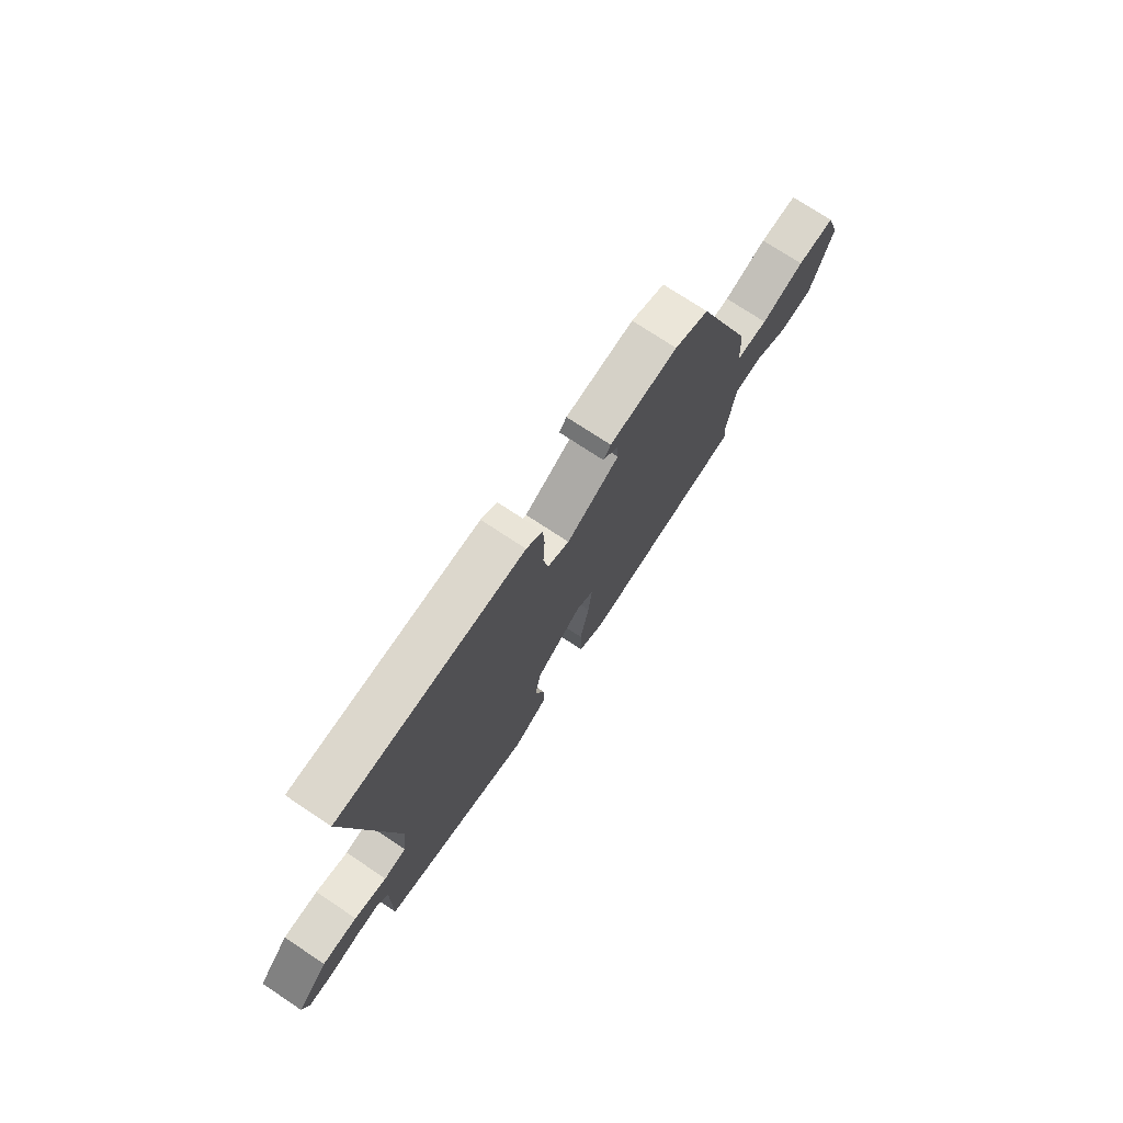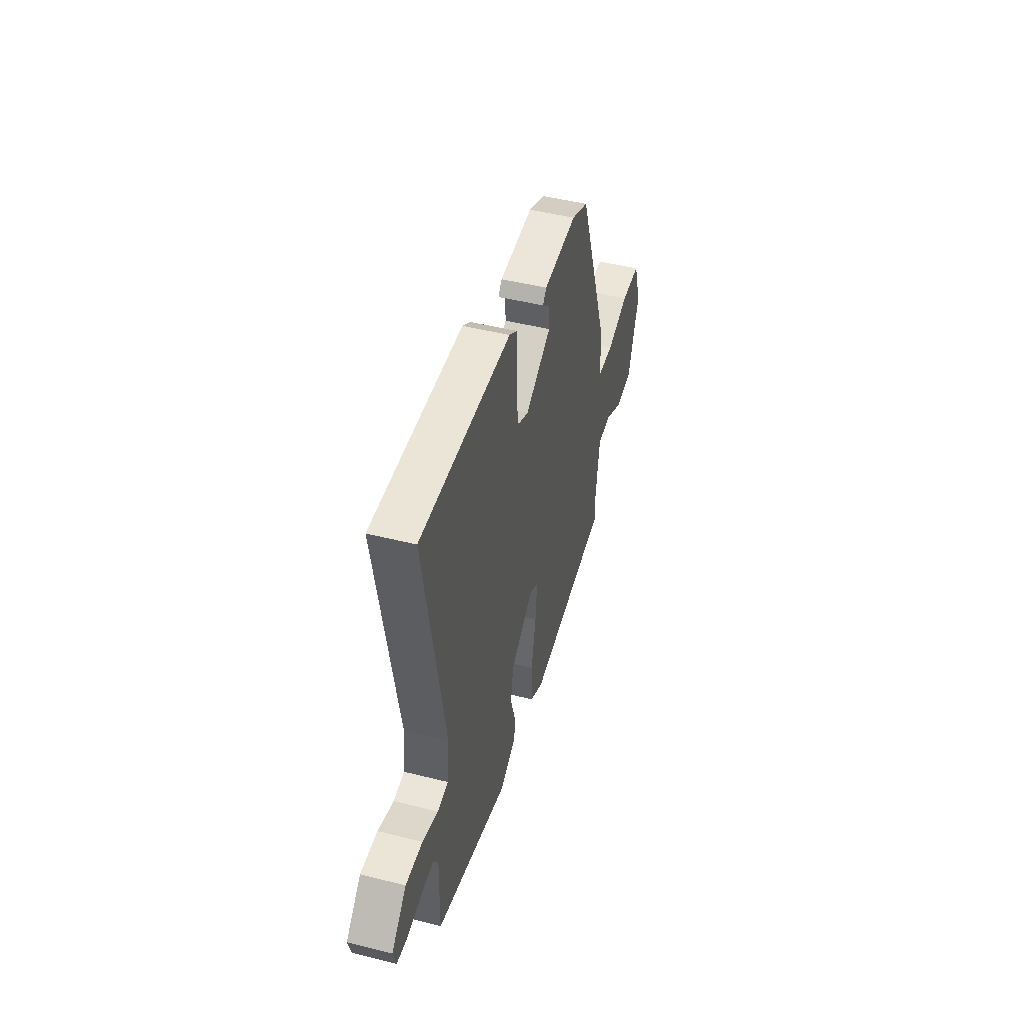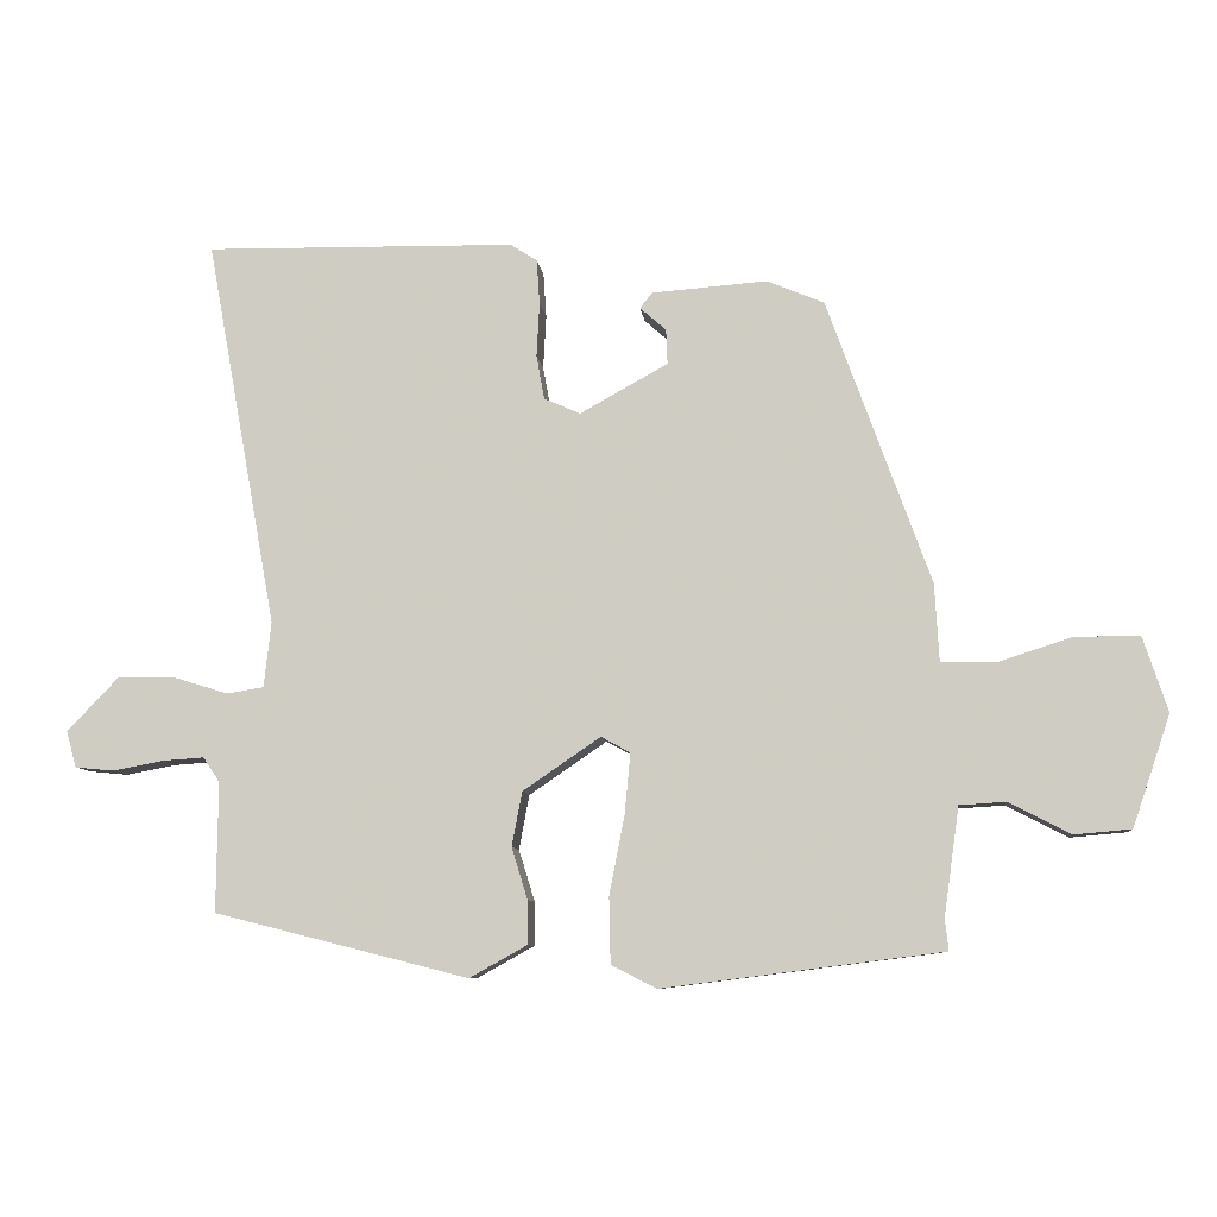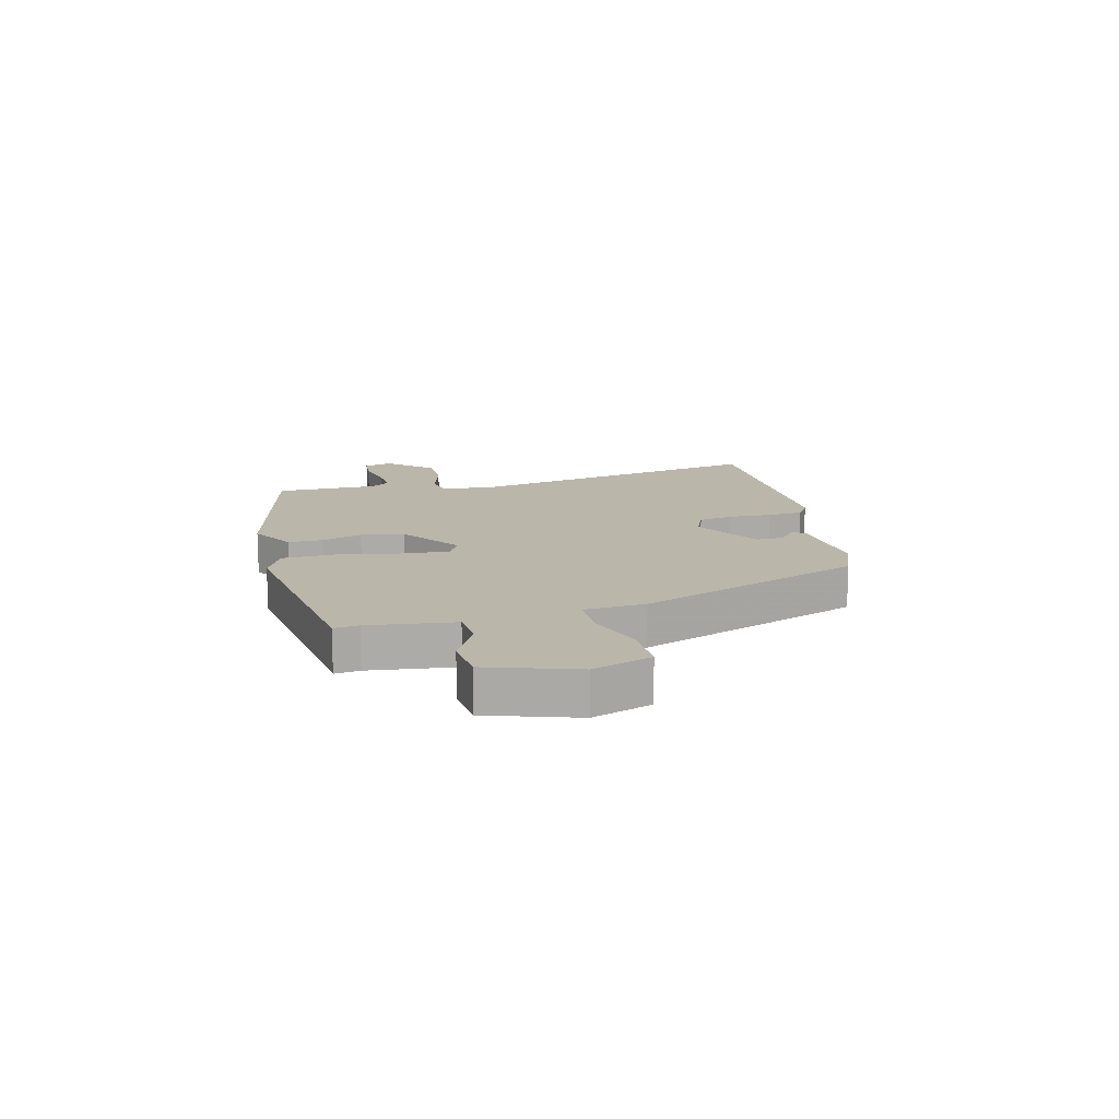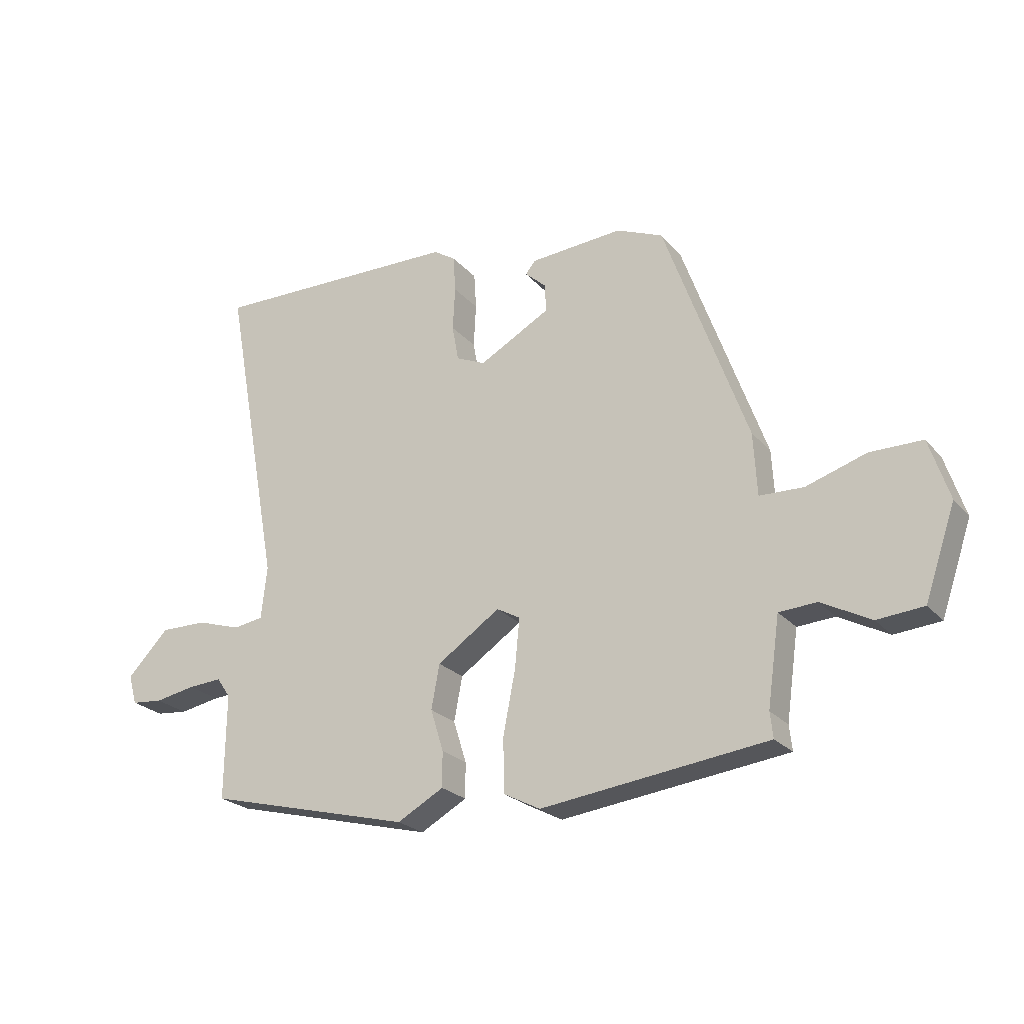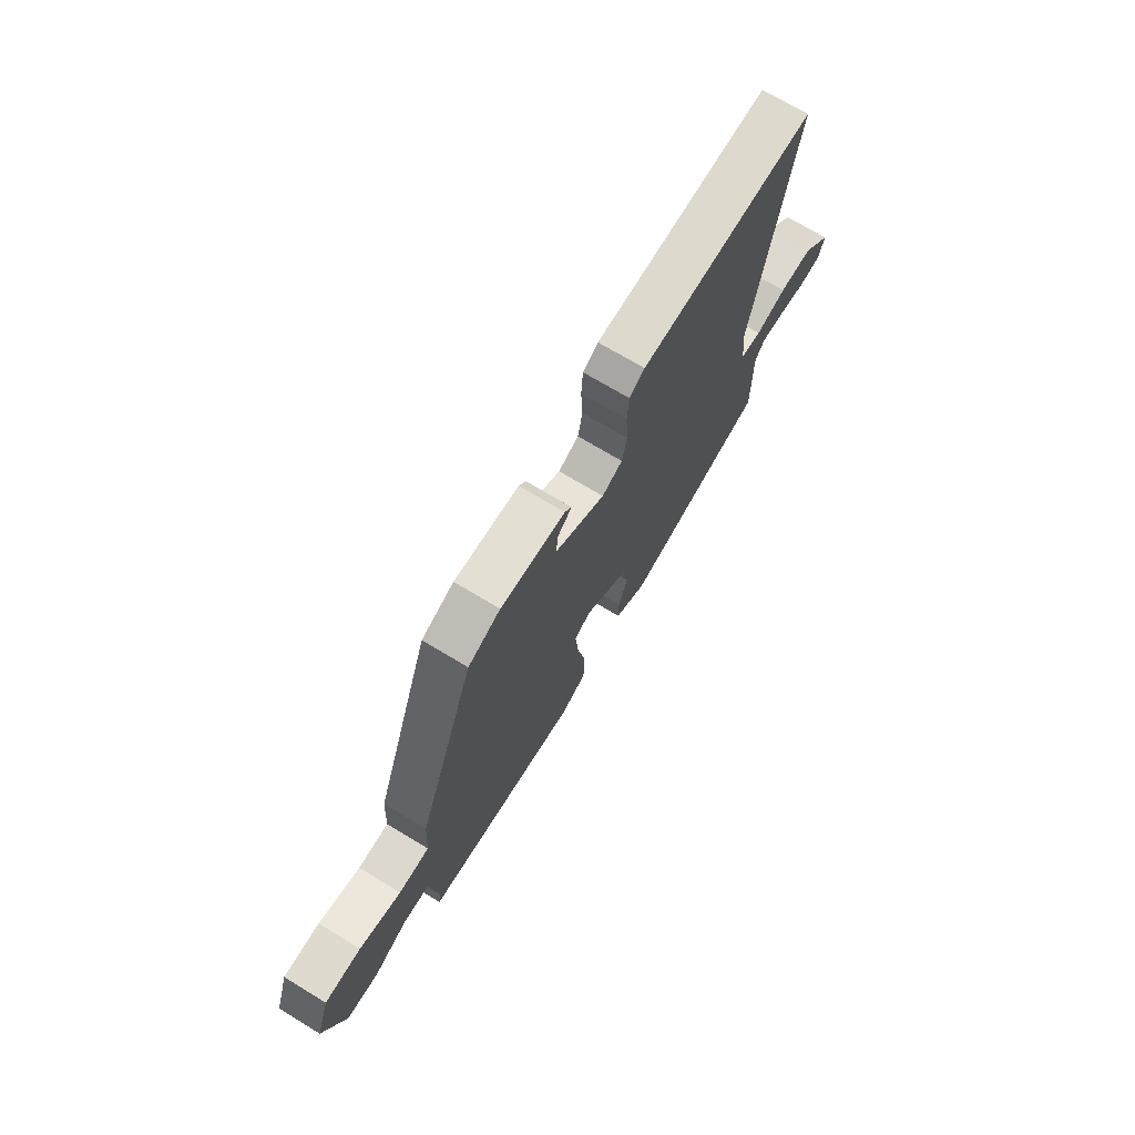
<metadata>
{"format":"obj","ext":"obj","renderer":"f3d","projection":"perspective","resolution":1024,"background":"white","views":[{"elev":73.9,"azim":123.6,"up":"+Z"},{"elev":46.5,"azim":106.1,"up":"+Z"},{"elev":-8.3,"azim":-173.8,"up":"+Z"},{"elev":14.0,"azim":-104.9,"up":"+Y"},{"elev":-23.5,"azim":-150.1,"up":"+Z"},{"elev":71.1,"azim":-58.8,"up":"+Z"}]}
</metadata>
<code>
v -0.315 0.07 0.438
v -0.236 0.07 0.471
v -0.078 0.07 0.459
v -0.061 0.07 0.438
v -0.097 0.07 0.406
v -0.099 0.07 0.358
v 0.022 0.07 0.291
v 0.072 0.07 0.313
v 0.083 0.07 0.374
v 0.079 0.07 0.448
v 0.083 0.07 0.51
v 0.12 0.07 0.534
v 0.547 0.07 0.541
v 0.45 0.07 0.007
v 0.46 0.07 -0.083
v 0.511 0.07 -0.091
v 0.585 0.07 -0.068
v 0.665 0.07 -0.067
v 0.736 0.07 -0.141
v 0.722 0.07 -0.191
v 0.669 0.07 -0.196
v 0.6 0.07 -0.183
v 0.542 0.07 -0.179
v 0.519 0.07 -0.213
v 0.521 0.07 -0.391
v 0.171 0.07 -0.479
v 0.092 0.07 -0.435
v 0.092 0.07 -0.375
v 0.114 0.07 -0.304
v 0.1 0.07 -0.229
v -0.007 0.07 -0.156
v -0.047 0.07 -0.178
v -0.039 0.07 -0.262
v -0.018 0.07 -0.37
v -0.02 0.07 -0.461
v -0.082 0.07 -0.493
v -0.468 0.07 -0.444
v -0.463 0.07 -0.401
v -0.484 0.07 -0.252
v -0.548 0.07 -0.248
v -0.632 0.07 -0.292
v -0.711 0.07 -0.285
v -0.763 0.07 -0.132
v -0.729 0.07 -0.029
v -0.64 0.07 -0.029
v -0.538 0.07 -0.062
v -0.463 0.07 -0.06
v -0.457 0.07 0.046
v -0.315 0 0.438
v -0.236 0 0.471
v -0.078 0 0.459
v -0.061 0 0.438
v -0.097 0 0.406
v -0.099 0 0.358
v 0.022 0 0.291
v 0.072 0 0.313
v 0.083 0 0.374
v 0.079 0 0.448
v 0.083 0 0.51
v 0.12 0 0.534
v 0.547 0 0.541
v 0.45 0 0.007
v 0.46 0 -0.083
v 0.511 0 -0.091
v 0.585 0 -0.068
v 0.665 0 -0.067
v 0.736 0 -0.141
v 0.722 0 -0.191
v 0.669 0 -0.196
v 0.6 0 -0.183
v 0.542 0 -0.179
v 0.519 0 -0.213
v 0.521 0 -0.391
v 0.171 0 -0.479
v 0.092 0 -0.435
v 0.092 0 -0.375
v 0.114 0 -0.304
v 0.1 0 -0.229
v -0.007 0 -0.156
v -0.047 0 -0.178
v -0.039 0 -0.262
v -0.018 0 -0.37
v -0.02 0 -0.461
v -0.082 0 -0.493
v -0.468 0 -0.444
v -0.463 0 -0.401
v -0.484 0 -0.252
v -0.548 0 -0.248
v -0.632 0 -0.292
v -0.711 0 -0.285
v -0.763 0 -0.132
v -0.729 0 -0.029
v -0.64 0 -0.029
v -0.538 0 -0.062
v -0.463 0 -0.06
v -0.457 0 0.046
f 1 2 3
f 48 1 3
f 47 48 3
f 44 45 46
f 43 44 46
f 42 43 46
f 41 42 46
f 40 41 46
f 39 40 46 47
f 38 39 47 3
f 36 37 38
f 35 36 38
f 34 35 38
f 33 34 38
f 32 33 38
f 31 32 38
f 27 28 29
f 26 27 29
f 25 26 29
f 24 25 29
f 23 24 29 30
f 20 21 22
f 19 20 22
f 18 19 22
f 17 18 22
f 16 17 22
f 15 16 22 23
f 12 13 14
f 11 12 14
f 10 11 14
f 9 10 14
f 8 9 14 15
f 23 30 31
f 15 23 31
f 8 15 31
f 7 8 31
f 3 4 5
f 38 3 5
f 6 7 31 38
f 5 6 38
f 51 50 49
f 51 49 96
f 51 96 95
f 94 93 92
f 94 92 91
f 94 91 90
f 94 90 89
f 94 89 88
f 95 94 88 87
f 51 95 87 86
f 86 85 84
f 86 84 83
f 86 83 82
f 86 82 81
f 86 81 80
f 86 80 79
f 77 76 75
f 77 75 74
f 77 74 73
f 77 73 72
f 78 77 72 71
f 70 69 68
f 70 68 67
f 70 67 66
f 70 66 65
f 70 65 64
f 71 70 64 63
f 62 61 60
f 62 60 59
f 62 59 58
f 62 58 57
f 63 62 57 56
f 79 78 71
f 79 71 63
f 79 63 56
f 79 56 55
f 53 52 51
f 53 51 86
f 86 79 55 54
f 86 54 53
f 1 49 50 2
f 2 50 51 3
f 3 51 52 4
f 4 52 53 5
f 5 53 54 6
f 6 54 55 7
f 7 55 56 8
f 8 56 57 9
f 9 57 58 10
f 10 58 59 11
f 11 59 60 12
f 12 60 61 13
f 13 61 62 14
f 14 62 63 15
f 15 63 64 16
f 16 64 65 17
f 17 65 66 18
f 18 66 67 19
f 19 67 68 20
f 20 68 69 21
f 21 69 70 22
f 22 70 71 23
f 23 71 72 24
f 24 72 73 25
f 25 73 74 26
f 26 74 75 27
f 27 75 76 28
f 28 76 77 29
f 29 77 78 30
f 30 78 79 31
f 31 79 80 32
f 32 80 81 33
f 33 81 82 34
f 34 82 83 35
f 35 83 84 36
f 36 84 85 37
f 37 85 86 38
f 38 86 87 39
f 39 87 88 40
f 40 88 89 41
f 41 89 90 42
f 42 90 91 43
f 43 91 92 44
f 44 92 93 45
f 45 93 94 46
f 46 94 95 47
f 47 95 96 48
f 48 96 49 1

</code>
